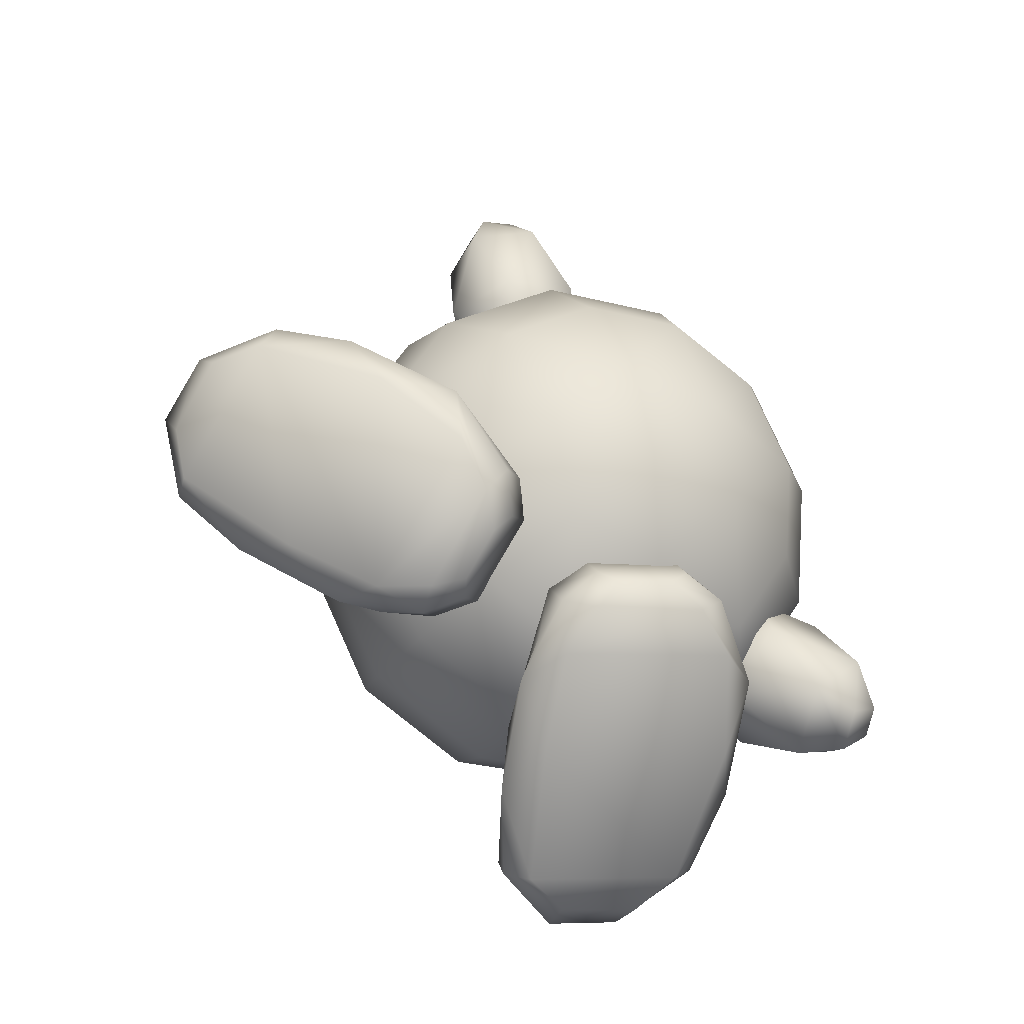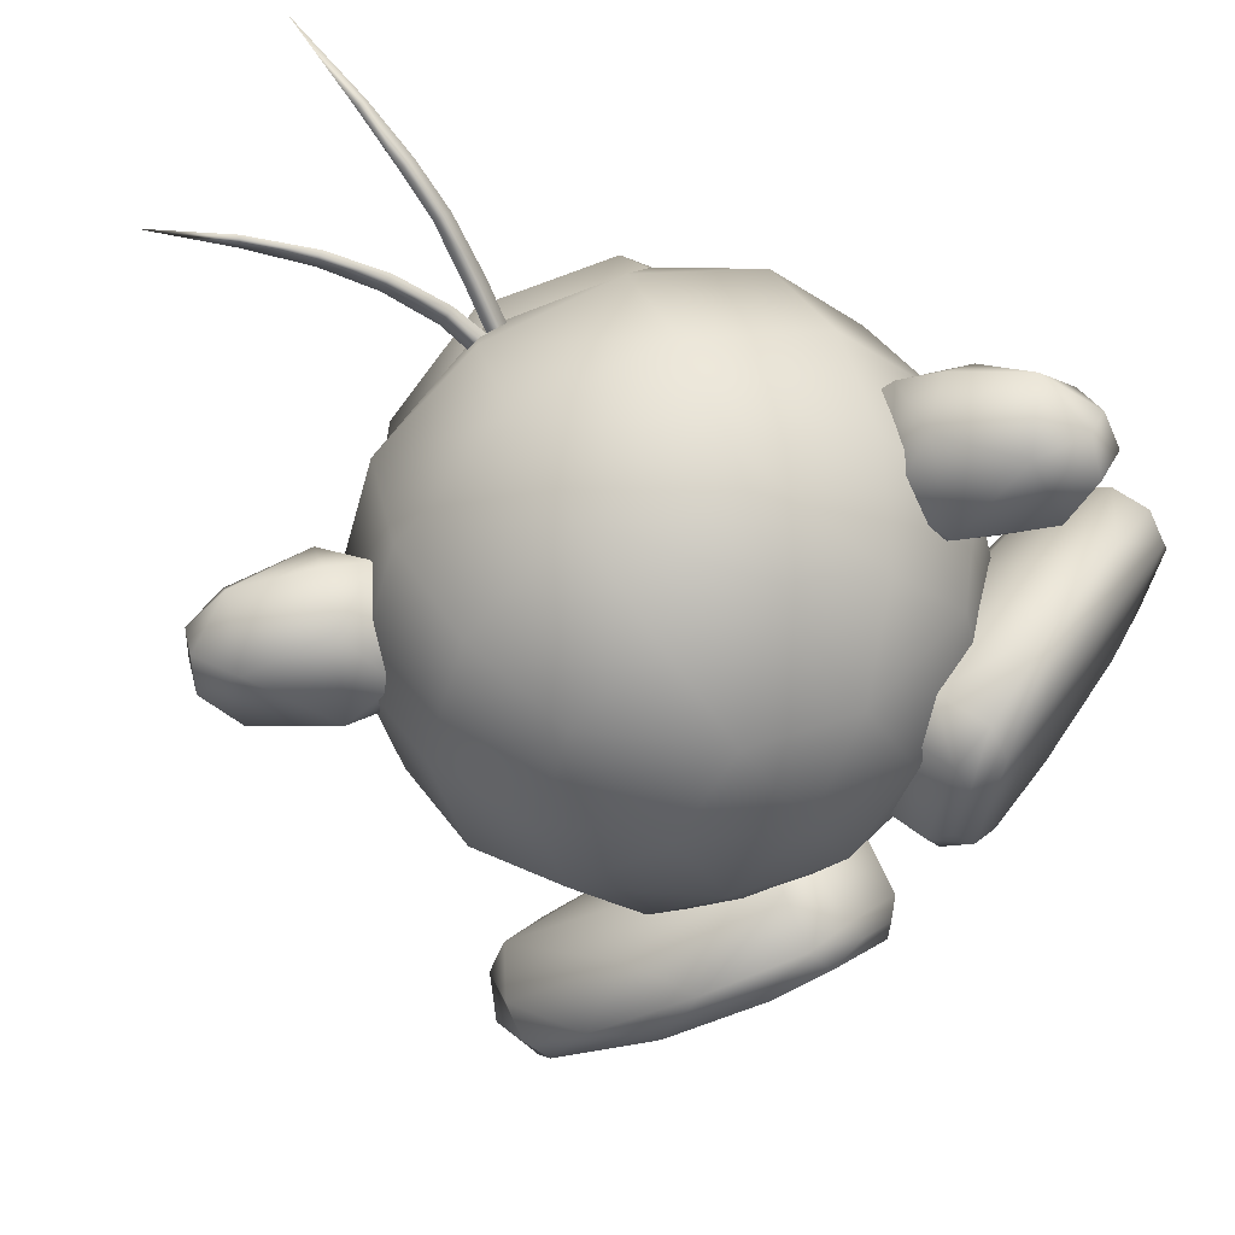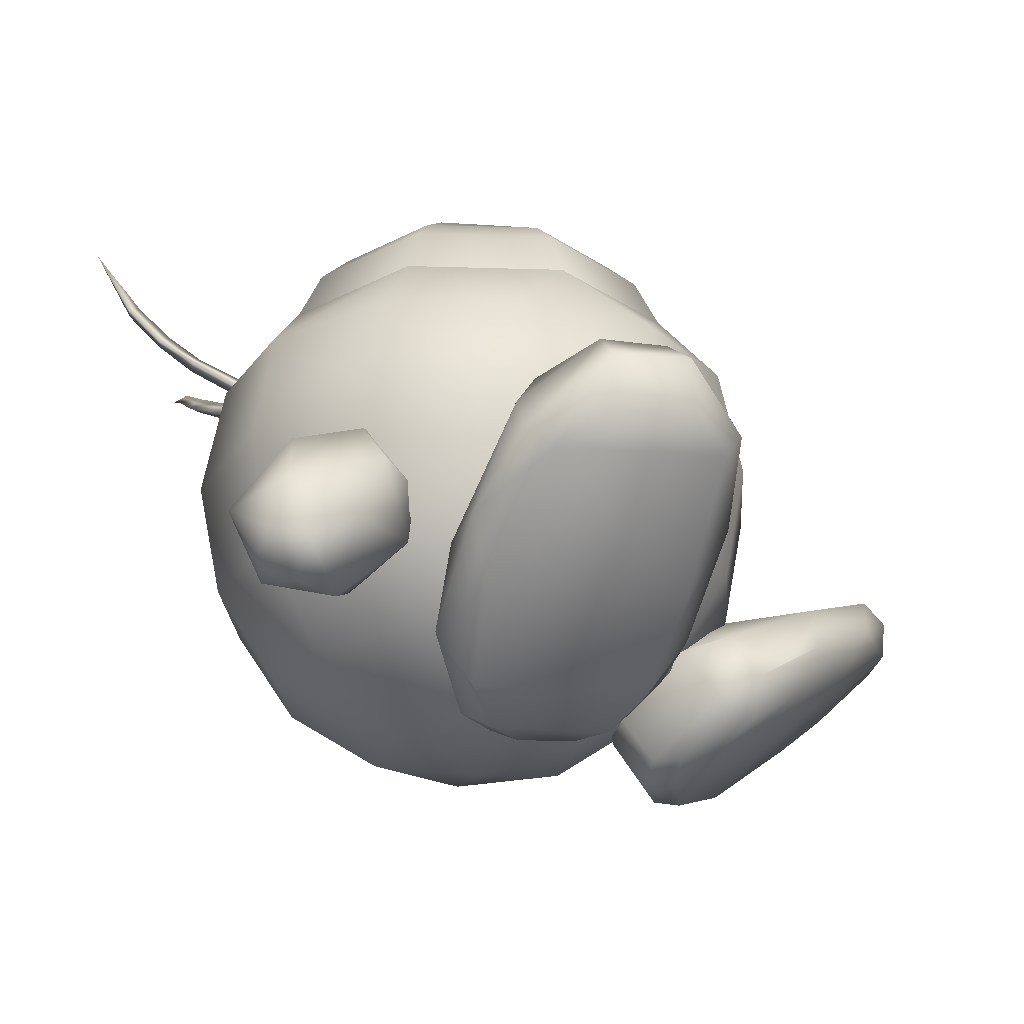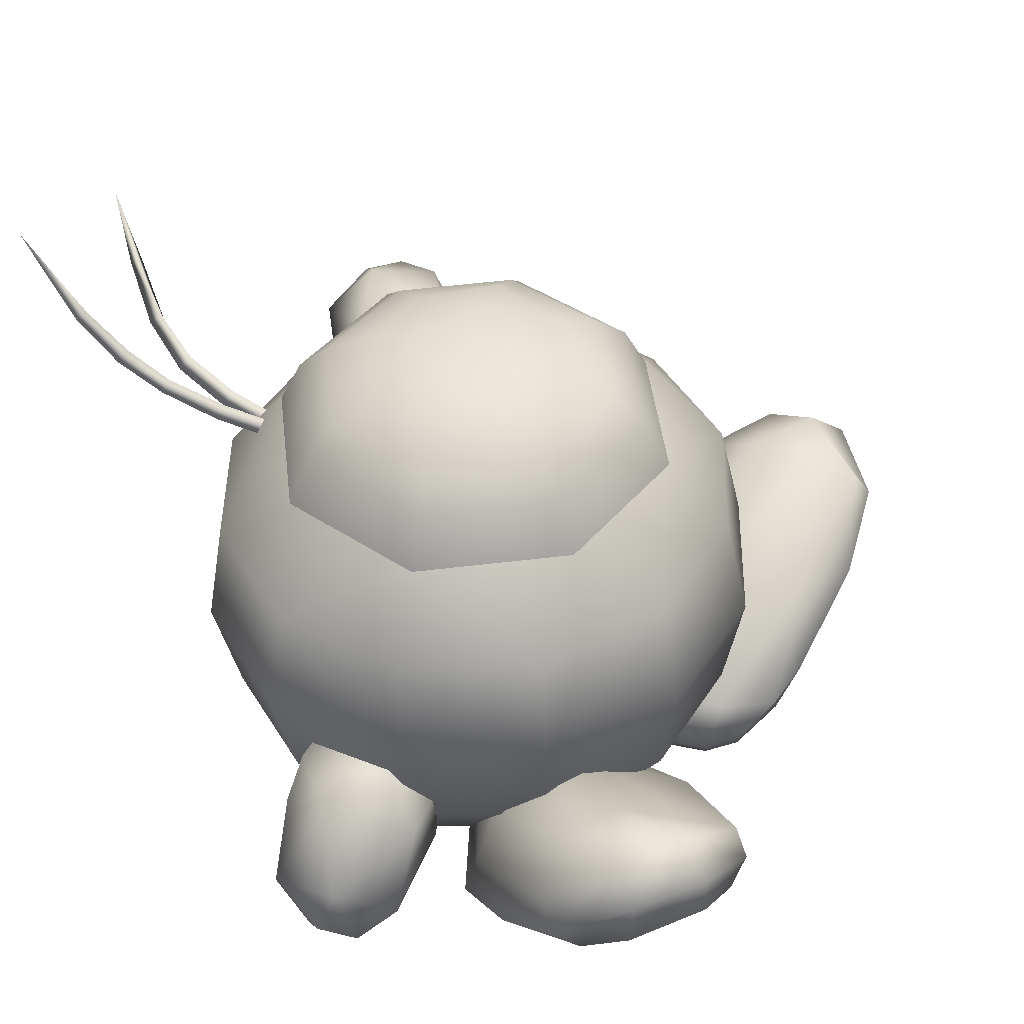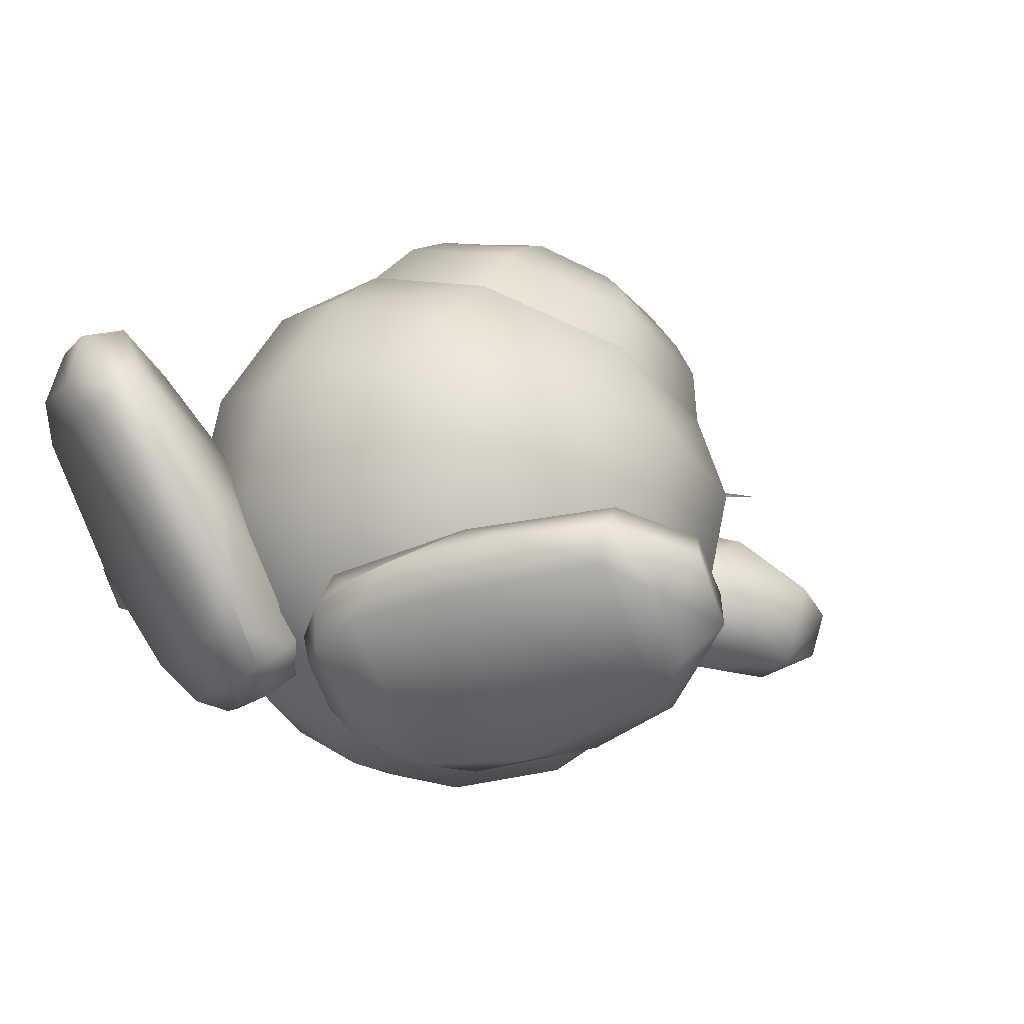
<metadata>
{"format":"obj","ext":"obj","renderer":"f3d","projection":"perspective","resolution":1024,"background":"white","views":[{"elev":-40.8,"azim":170.3,"up":"+Y"},{"elev":-38.6,"azim":-107.9,"up":"+Z"},{"elev":-0.8,"azim":-27.4,"up":"+Z"},{"elev":67.2,"azim":-30.6,"up":"+Z"},{"elev":-15.3,"azim":58.3,"up":"+Z"}]}
</metadata>
<code>
v 1.191 8.463 2.96
v 1.41 8.596 2.487
v -0.2173 9.083 2.987
v 2.127 6.96 2.964
v 1.789 7.102 3.357
v 1.45 5.393 3.672
v 1.225 5.796 3.947
v -0.2251 4.811 4.195
v -0.1699 5.312 4.382
v -1.917 5.556 4.228
v -1.578 5.932 4.409
v -2.634 7.191 3.75
v -2.175 7.293 4.012
v -1.957 8.759 3.043
v -1.612 8.599 3.423
v -0.2817 9.341 2.52
v -0.3999 9.418 1.781
v 1.522 8.571 1.744
v -2.304 8.757 2.376
v -3.073 6.975 3.18
v -2.258 5.116 3.723
v -0.3354 4.269 3.686
v 1.568 4.93 3.091
v 2.338 6.712 2.287
g polygon0
f 1 2 3
f 1 4 2
f 5 4 1
f 5 6 4
f 7 6 5
f 7 8 6
f 9 8 7
f 9 10 8
f 11 10 9
f 11 12 10
f 13 12 11
f 13 14 12
f 15 14 13
f 15 16 14
f 3 16 15
f 3 2 16
f 17 16 18
f 17 14 16
f 19 14 17
f 19 12 14
f 20 12 19
f 20 10 12
f 21 10 20
f 21 8 10
f 22 8 21
f 22 6 8
f 23 6 22
f 23 4 6
f 24 4 23
f 24 2 4
f 18 2 24
f 18 16 2
v 2.19 2.492 -1.601
v 1.4 2.77 -1.278
v 1.624 2.391 -1.801
v 3.313 3.631 -0.9761
v 2.787 2.731 -1.444
v 4.221 3.613 -1.275
v 3.557 3.274 -1.911
v 5.11 4.479 -1.693
v 4.254 5.859 -3.137
v 5.297 5.107 -1.996
v 4.89 5.82 -2.723
v 5.086 6.331 -2.224
v 4.036 6.27 -3.102
v 2.976 5.809 -3.507
v 3.857 6.559 -2.696
v 2.021 5.626 -3.045
v 3.739 6.631 -1.915
v 1.985 5.642 -2.249
v 2.244 5.166 -1.254
v 0.6763 3.875 -1.647
v 0.8066 2.97 -1.48
v 1.064 2.526 -2.069
v 0.2788 3.787 -2.379
v 0.5503 3.355 -2.942
v 0.4248 4.216 -2.79
v 0.6904 3.828 -3.364
v 1.474 4.892 -3.689
v 0.9854 3.427 -3.35
v 1.379 4.056 -3.653
v 2.308 2.555 -2.084
v 2.552 4.999 -3.679
v -0.2769 9.077 -1.399
v -0.4614 8.175 -0.7329
v -0.8545 8.433 -0.1289
v -0.08106 8.093 -0.6196
v 0.6479 8.9 -1.032
v 0.8481 9.06 -0.1304
v 1.149 9.478 -0.7583
v 0.8149 9.819 0.2646
v 1.171 10.73 -0.4126
v 0.3022 11.06 -0.06103
v 0.8931 11.28 -0.6919
v 0.3604 11.43 -0.6855
v 0.7559 11.16 -1.296
v 0.2622 11.35 -1.139
v -0.02246 10.81 -1.524
v -0.4668 11.13 -0.6929
v -0.7144 9.904 -1.207
v -0.8799 10.14 -0.4253
v -0.9951 9.548 -0.2949
v -0.3911 10.16 0.249
v 0.146 9.414 0.5044
v -2.725 4.626 0.4062
v -3.742 4.426 -0.3291
v -3.002 4.92 0.3779
v -3.079 3.68 -0.1704
v -3.021 3.253 0.6621
v -3.285 2.908 -0.02393
v -3.646 2.805 1.042
v -4.307 2.166 0.2866
v -5.003 2.642 0.8145
v -4.942 2.165 0.06543
v -5.347 2.524 0.186
v -4.974 2.459 -0.4922
v -5.374 2.737 -0.2334
v -5.096 3.333 -0.5366
v -5.52 3.367 0.3657
v -4.652 4.317 -0.06006
v -4.86 4.178 0.7349
v -4.402 4.557 0.8975
v -4.56 3.629 1.285
v -3.621 3.525 1.429
v -3.202 2.289 -1.135
v -2.94 1.412 -0.5547
v -3.151 1.323 0.3467
v -2.721 2.197 -1.819
v -2.243 2.536 -2.367
v -0.3872 1.852 -1.92
v -0.7466 2.301 -2.459
v -0.2773 2.529 -2.242
v -0.7241 2.898 -2.503
v -0.1621 3.061 -1.829
v -0.6064 3.504 -2.027
v -1.292 3.736 -1.445
v -1.917 3.689 -2.001
v -2.018 3.848 -1.432
v -2.435 3.46 -1.769
v -2.974 2.312 -0.03906
v -0.3027 1.051 -0.7129
v 0.1401 1.805 -1.295
v -2.539 0.3384 1.104
v -2.813 0.6313 1.342
v -2.722 1.047 1.657
v -1.717 0.7671 2.438
v -2.202 1.548 1.986
v -1.315 1.491 1.965
v -1.276 2.904 0.4482
v -0.004395 0.5674 1.522
v 0.1328 1.797 -0.1528
v 0.1821 0.8828 0.1221
v -3.119 9.177 2.138
v -2.588 8.681 1.795
v -2.688 8.5 1.989
v -3.044 9.092 2.344
v -3.544 9.629 2.691
v -3.712 9.524 2.663
v -4.058 10.06 3.01
v -3.955 10.22 2.895
v -4.303 10.69 3.493
v -4.245 10.82 3.407
v -4.461 11.7 4.405
v -4.132 10.69 3.52
v -3.864 10.13 3.057
v -2.368 8.677 1.701
v -2.776 9.333 2.033
v -2.373 8.63 1.969
v -2.763 9.373 1.828
v -2.987 9.274 1.934
v -3.039 10.14 1.868
v -3.252 10.05 1.966
v -3.081 10.9 1.983
v -3.284 10.88 2.057
v -2.938 11.76 2.149
v -3.1 11.79 2.192
v -2.777 12.89 2.254
v -3.006 11.7 2.294
v -0.354 3.716 -2.705
v -1.76 3.424 -2.339
v -1.449 4.646 -3.173
v -0.5259 2.527 -1.311
v 0.6753 3.133 -1.756
v -0.08691 2.193 0.1099
v 1.482 2.985 -0.4722
v 0.2451 2.438 1.582
v 1.944 3.295 0.9521
v 0.4204 3.225 2.881
v 1.99 4.017 2.3
v 1.568 4.93 3.091
v 2.883 5.476 1.593
v 2.338 6.712 2.287
v -2.443 5.781 -3.09
v -1.038 6.072 -3.456
v -1.449 4.646 -3.173
v -1.984 7.554 -2.914
v -3.186 6.948 -2.469
v -1.993 8.761 -1.985
v -3.562 7.97 -1.403
v -1.818 9.548 -0.6855
v -3.516 8.691 -0.05566
v -1.485 9.793 0.7866
v -3.054 9.001 1.368
v -2.304 8.757 2.376
v -3.948 7.542 2.075
v -3.073 6.975 3.18
v -0.3999 9.418 1.781
v 0.3389 9.705 0.4854
v 1.522 8.571 1.744
v 1.93 8.76 0.5454
v 2.861 7.212 0.9512
v 1.879 8.43 -0.9463
v 2.887 6.754 -0.5078
v 1.422 7.729 -2.226
v 2.354 6.181 -1.821
v 0.6294 6.763 -3.099
v 1.342 5.579 -2.789
v 0.006836 5.04 -3.263
v -1.449 4.646 -3.173
v 1.359 4.25 -2.297
v 2.375 4.444 -1.179
v 2.911 4.875 0.1875
v -2.805 4.457 -2.532
v -1.449 4.646 -3.173
v -3.14 3.317 -1.126
v -1.922 2.595 -1.08
v -3.502 3.227 0.3511
v -1.912 2.282 0.4111
v -3.451 3.557 1.843
v -1.729 2.534 1.908
v -2.995 4.258 3.123
v -1.404 3.313 3.183
v -2.258 5.116 3.723
v -0.3354 4.269 3.686
v -1.449 4.646 -3.173
v -3.869 5.831 -1.928
v -3.853 4.502 -1.437
v -4.455 6.511 -0.6968
v -4.434 4.774 -0.05469
v -4.483 7.111 0.709
v -4.459 5.232 1.404
v -3.926 5.806 2.717
v -0.2305 8.359 0.3086
v 0.07471 8.217 0.08252
v 0.4004 9.489 -1.604
v 0.936 10.54 -1.472
v -1.038 6.072 -3.456
v -1.449 4.646 -3.173
v -0.5879 7.486 -3.145
v -0.1685 8.673 -2.287
v 0.1572 9.452 -1.012
v 0.3389 9.705 0.4854
v -2.019 3.086 -2.451
v -1.016 2.696 -2.589
v -1.773 2.809 -2.558
v -2.571 2.867 -2.193
v -0.3906 0.02002 1.014
v -0.9297 -0.145 1.466
v -2.015 0 1.537
v -1.872 0.1865 2.229
v -3.056 10.1 2.098
v -3.11 10.82 2.189
v -0.5879 7.486 -3.145
v -0.1685 8.673 -2.287
v 0.1572 9.452 -1.012
v 1.58 2.439 -2.362
v 1.109 2.582 -2.427
v 0.8071 3.068 -2.936
v -2.503 8.607 2.039
v -3.21 8.967 2.284
v -3.647 9.717 2.522
v -0.8457 0.6343 2.371
v -0.8706 0.03369 2.184
v -0.03955 0.2202 1.254
v 4.996 4.779 -0.9155
v 5.155 4.51 -1.226
v 4.739 6.536 -1.733
v 5.075 5.951 -1.162
v 5.487 5.684 -1.555
v -0.01709 2.175 -1.822
v -3.765 3.688 -0.6836
v -4.375 2.667 -0.6919
v -2.681 4.294 1.055
v -2.936 4.428 1.34
v -3.363 4.993 1.049
v -2.385 2.739 0.2886
v 0.3755 4.328 -2.14
v 4.038 6.091 -1.275
v -2.6 8.498 1.812
g polygon1
f 25 26 27
f 25 28 26
f 29 28 25
f 29 30 28
f 31 30 29
f 31 32 30
f 33 32 31
f 33 34 32
f 35 34 33
f 35 36 34
f 33 36 35
f 33 37 36
f 38 37 33
f 38 39 37
f 40 39 38
f 40 41 39
f 42 41 40
f 42 43 41
f 44 43 42
f 44 26 43
f 45 26 44
f 45 46 26
f 47 46 45
f 47 48 46
f 49 48 47
f 49 50 48
f 51 50 49
f 51 52 50
f 53 52 51
f 53 54 52
f 55 54 53
f 55 31 54
f 33 31 55
f 56 57 58
f 56 59 57
f 60 59 56
f 60 61 59
f 62 61 60
f 62 63 61
f 64 63 62
f 64 65 63
f 66 65 64
f 66 67 65
f 68 67 66
f 68 69 67
f 70 69 68
f 70 71 69
f 72 71 70
f 72 73 71
f 74 73 72
f 74 75 73
f 76 75 74
f 76 63 75
f 61 63 76
f 77 78 79
f 77 80 78
f 81 80 77
f 81 82 80
f 83 82 81
f 83 84 82
f 85 84 83
f 85 86 84
f 87 86 85
f 87 88 86
f 89 88 87
f 89 90 88
f 91 90 89
f 91 92 90
f 93 92 91
f 93 94 92
f 95 94 93
f 95 96 94
f 83 96 95
f 83 81 96
f 97 98 99
f 97 100 98
f 101 100 97
f 101 102 100
f 103 102 101
f 103 104 102
f 105 104 103
f 105 106 104
f 107 106 105
f 107 108 106
f 109 108 107
f 109 110 108
f 111 110 109
f 111 112 110
f 97 112 111
f 97 99 112
f 113 102 114
f 113 98 102
f 115 98 113
f 115 99 98
f 116 99 115
f 116 117 99
f 118 117 116
f 118 119 117
f 120 119 118
f 120 121 119
f 122 121 120
f 122 123 121
f 124 123 122
f 124 114 123
f 113 114 124
f 125 126 127
f 125 128 126
f 129 128 125
f 129 130 128
f 131 130 129
f 131 132 130
f 133 132 131
f 133 134 132
f 135 134 133
f 135 136 134
f 133 136 135
f 133 137 136
f 131 137 133
f 131 129 137
f 138 139 140
f 138 141 139
f 142 141 138
f 142 143 141
f 144 143 142
f 144 145 143
f 146 145 144
f 146 147 145
f 148 147 146
f 148 149 147
f 150 149 148
f 150 147 149
f 145 147 150
f 151 152 153
f 151 154 152
f 155 154 151
f 155 156 154
f 157 156 155
f 157 158 156
f 159 158 157
f 159 160 158
f 161 160 159
f 161 162 160
f 163 162 161
f 163 164 162
f 165 166 167
f 165 168 166
f 169 168 165
f 169 170 168
f 171 170 169
f 171 172 170
f 173 172 171
f 173 174 172
f 175 174 173
f 175 176 174
f 177 176 175
f 177 178 176
f 179 174 176
f 179 180 174
f 181 180 179
f 181 182 180
f 183 182 181
f 183 184 182
f 185 184 183
f 185 186 184
f 187 186 185
f 187 188 186
f 189 188 187
f 189 190 188
f 190 151 191
f 190 192 151
f 189 192 190
f 189 193 192
f 187 193 189
f 187 194 193
f 185 194 187
f 185 163 194
f 183 163 185
f 183 164 163
f 181 164 183
f 152 195 196
f 152 197 195
f 198 197 152
f 198 199 197
f 200 199 198
f 200 201 199
f 202 201 200
f 202 203 201
f 204 203 202
f 204 205 203
f 206 205 204
f 195 165 207
f 195 208 165
f 209 208 195
f 209 210 208
f 211 210 209
f 211 212 210
f 213 212 211
f 213 177 212
f 214 177 213
f 214 178 177
f 205 178 214
f 76 215 216
f 76 58 215
f 74 58 76
f 74 56 58
f 72 56 74
f 72 217 56
f 70 217 72
f 70 218 217
f 68 218 70
f 68 66 218
f 219 190 220
f 219 188 190
f 221 188 219
f 221 186 188
f 222 186 221
f 222 184 186
f 223 184 222
f 223 182 184
f 224 182 223
f 214 203 205
f 214 201 203
f 213 201 214
f 213 199 201
f 211 199 213
f 211 197 199
f 209 197 211
f 209 195 197
f 105 109 107
f 105 225 109
f 226 225 105
f 226 227 225
f 101 227 226
f 101 228 227
f 97 228 101
f 97 111 228
f 229 113 124
f 229 115 113
f 230 115 229
f 230 231 115
f 232 231 230
f 232 115 231
f 116 115 232
f 192 155 151
f 192 157 155
f 193 157 192
f 193 159 157
f 194 159 193
f 194 161 159
f 163 161 194
f 154 198 152
f 154 200 198
f 156 200 154
f 156 202 200
f 158 202 156
f 158 204 202
f 160 204 158
f 139 142 140
f 139 144 142
f 233 144 139
f 233 146 144
f 234 146 233
f 234 148 146
f 150 148 234
f 168 235 166
f 168 236 235
f 170 236 168
f 170 237 236
f 172 237 170
f 172 180 237
f 174 180 172
f 208 169 165
f 208 171 169
f 210 171 208
f 210 173 171
f 212 173 210
f 212 175 173
f 177 175 212
f 46 27 26
f 46 238 27
f 239 238 46
f 239 52 238
f 240 52 239
f 240 50 52
f 48 50 240
f 128 241 126
f 128 242 241
f 130 242 128
f 130 243 242
f 132 243 130
f 132 137 243
f 232 118 116
f 232 244 118
f 245 244 232
f 245 246 244
f 230 246 245
f 230 229 246
f 28 43 26
f 28 247 43
f 30 247 28
f 30 248 247
f 32 248 30
f 32 34 248
f 249 37 39
f 249 36 37
f 250 36 249
f 250 251 36
f 248 251 250
f 248 34 251
f 217 60 56
f 217 62 60
f 218 62 217
f 218 64 62
f 66 64 218
f 104 114 102
f 104 252 114
f 106 252 104
f 106 123 252
f 121 123 106
f 253 92 78
f 253 90 92
f 254 90 253
f 254 88 90
f 86 88 254
f 255 81 77
f 255 96 81
f 256 96 255
f 256 257 96
f 108 121 106
f 108 258 121
f 110 258 108
f 110 112 258
f 65 75 63
f 65 71 75
f 67 71 65
f 67 69 71
f 44 47 45
f 44 259 47
f 42 259 44
f 42 40 259
f 41 249 39
f 41 260 249
f 43 260 41
f 43 247 260
f 244 120 118
f 244 122 120
f 246 122 244
f 234 145 150
f 234 143 145
f 233 143 234
f 29 54 31
f 29 27 54
f 25 27 29
f 225 111 109
f 225 228 111
f 227 228 225
f 91 95 93
f 91 85 95
f 87 85 91
f 78 257 79
f 78 94 257
f 92 94 78
f 141 233 139
f 141 143 233
f 119 258 112
f 119 121 258
f 206 160 162
f 206 204 160
f 61 216 59
f 61 76 216
f 124 246 229
f 124 122 246
f 80 253 78
f 80 82 253
f 125 242 243
f 125 127 242
f 117 112 99
f 117 119 112
f 259 49 47
f 259 40 49
f 40 51 49
f 40 38 51
f 261 142 138
f 261 140 142
f 51 55 53
f 51 38 55
f 82 254 253
f 82 84 254
f 103 226 105
f 103 101 226
f 238 54 27
f 238 52 54
f 48 239 46
f 48 240 239
f 129 243 137
f 129 125 243
f 136 132 134
f 136 137 132
f 260 250 249
f 260 247 250
f 127 241 242
f 95 85 83
f 87 91 89
f 257 94 96
f 254 84 86
f 71 73 75
f 100 102 98
f 114 252 123
f 230 245 232
f 38 33 55
f 36 251 34
f 250 247 248
v -0.1509 8.606 3.528
v 1.191 8.463 2.96
v -0.2173 9.083 2.987
v 0.8623 8.228 3.483
v 0.4521 7.882 3.849
v 1.22 7.251 3.781
v 0.4658 6.8 4.25
v 0.8862 6.308 4.193
v -0.1187 6.027 4.481
v 1.225 5.796 3.947
v -0.1699 5.312 4.382
v -1.578 5.932 4.409
v -1.132 6.405 4.527
v -0.6709 6.855 4.437
v -1.49 7.382 4.229
v -0.6846 7.937 4.037
v -1.156 8.326 3.816
v -1.612 8.599 3.423
v -0.09424 7.399 4.227
v 1.789 7.102 3.357
v -2.175 7.293 4.012
g polygon2
f 262 263 264
f 262 265 263
f 266 265 262
f 266 267 265
f 268 267 266
f 268 269 267
f 270 269 268
f 270 271 269
f 272 271 270
f 270 273 272
f 270 274 273
f 275 274 270
f 275 276 274
f 277 276 275
f 277 278 276
f 262 278 277
f 262 279 278
f 264 279 262
f 268 275 270
f 268 280 275
f 266 280 268
f 266 277 280
f 262 277 266
f 267 263 265
f 267 281 263
f 271 281 267
f 276 273 274
f 276 282 273
f 279 282 276
f 269 271 267
f 280 277 275
f 278 279 276

</code>
